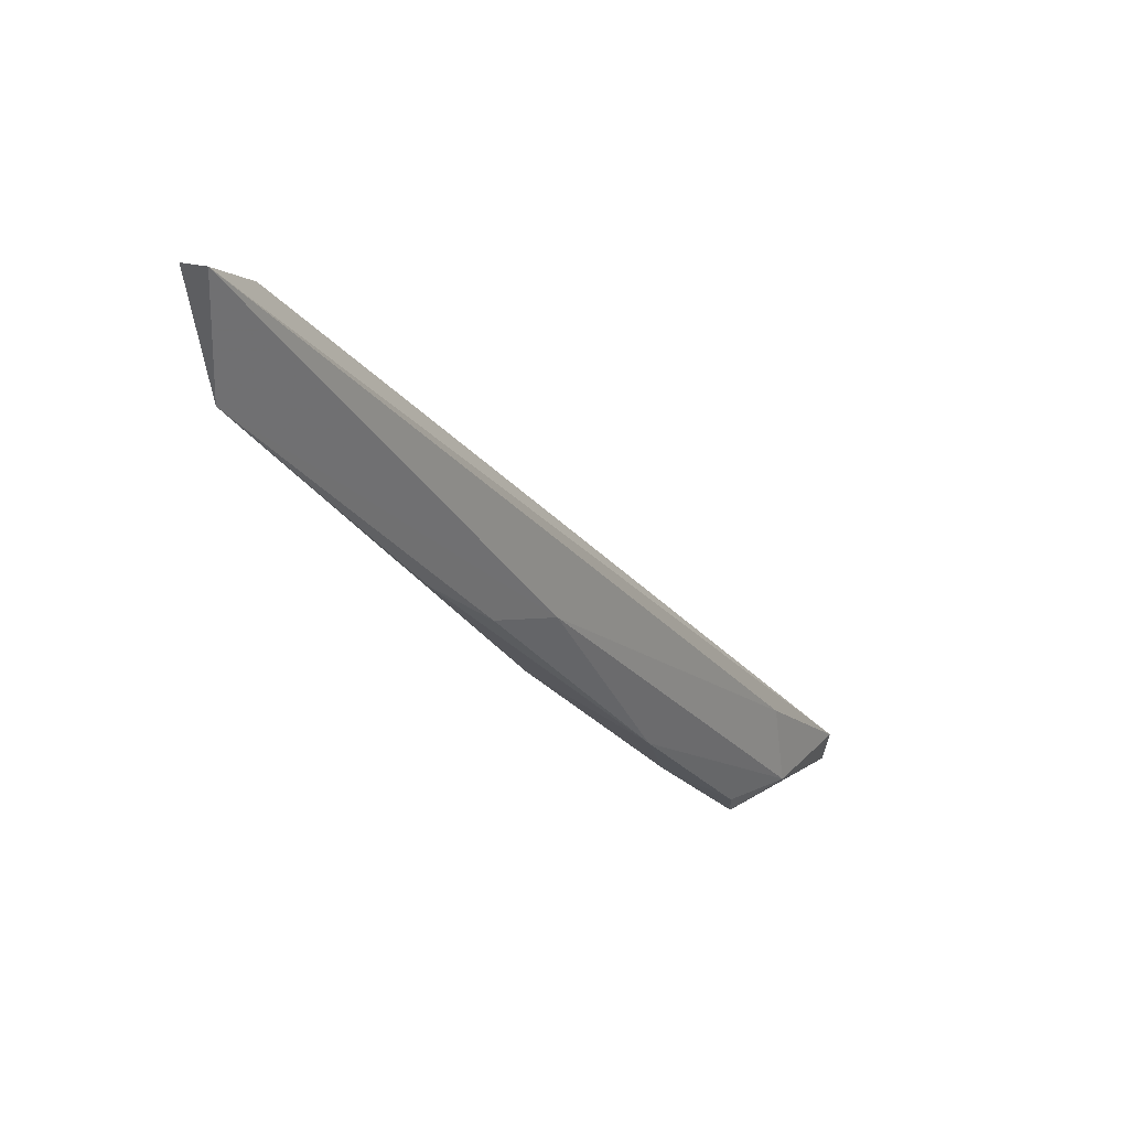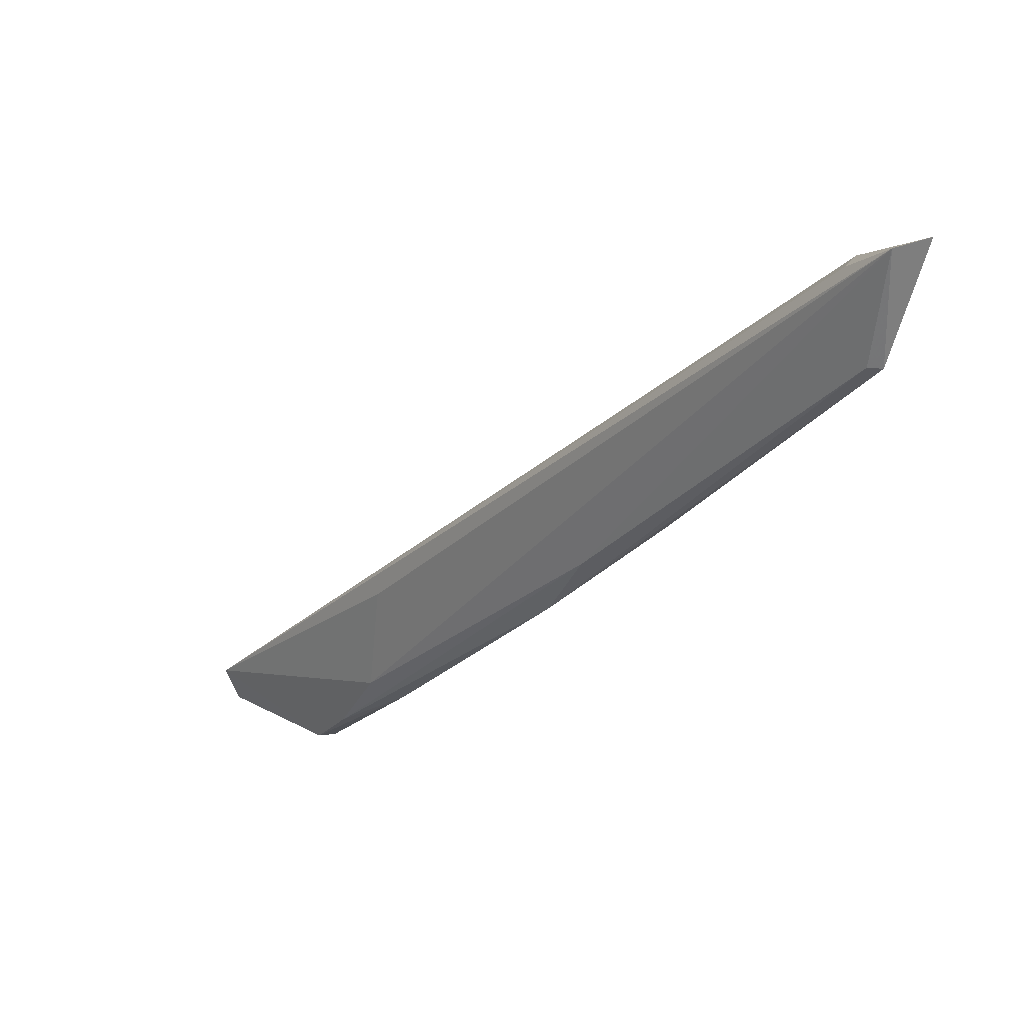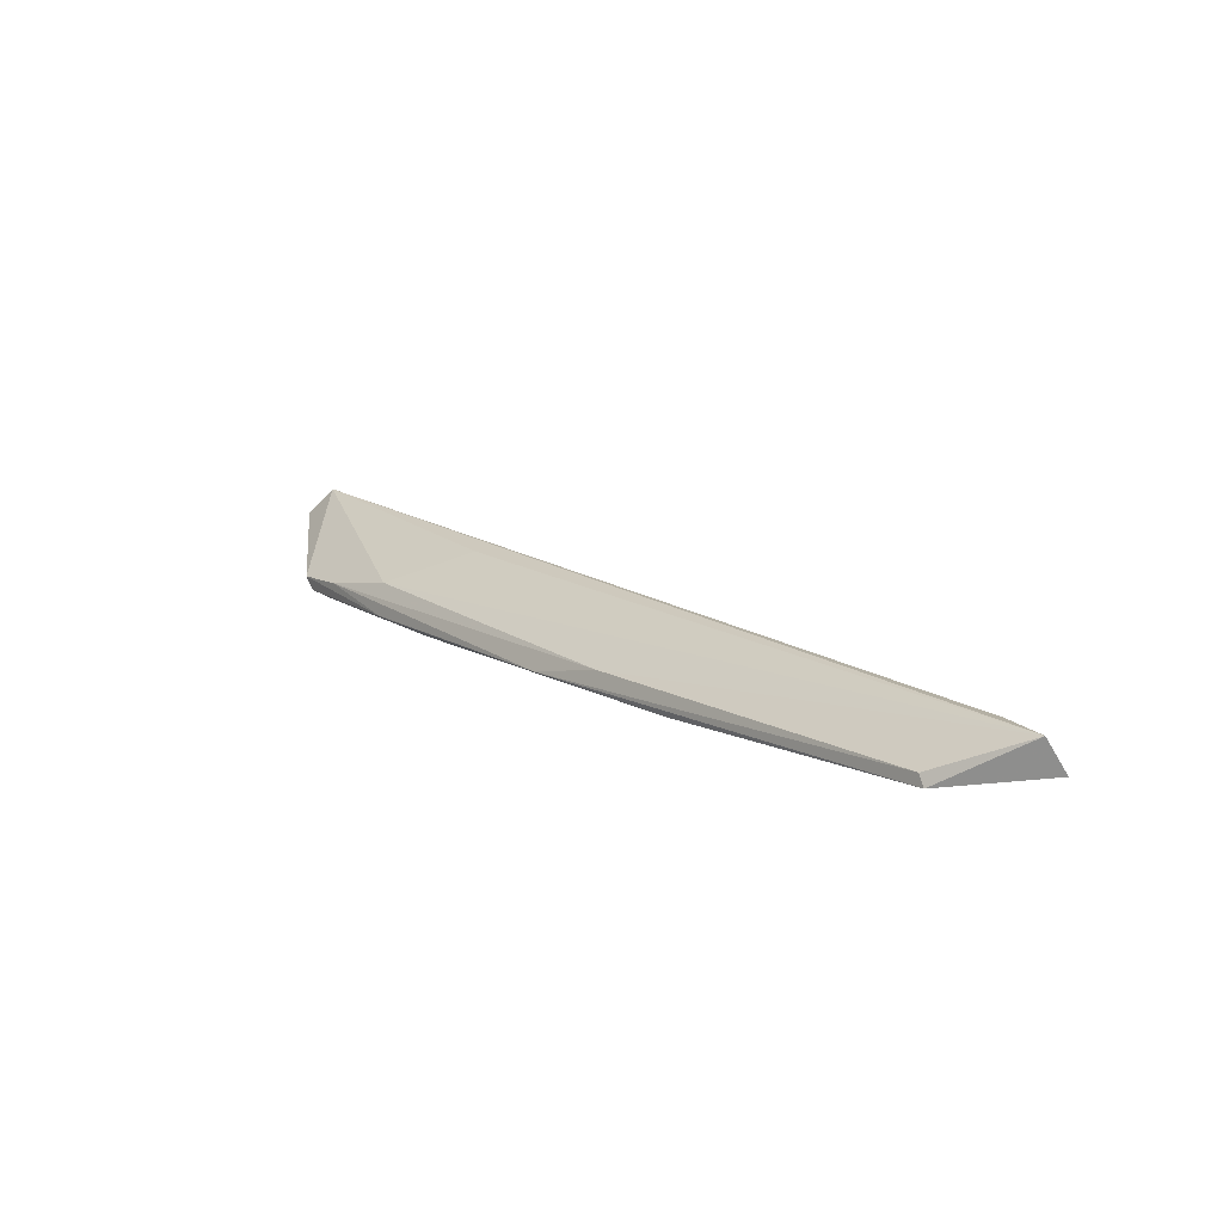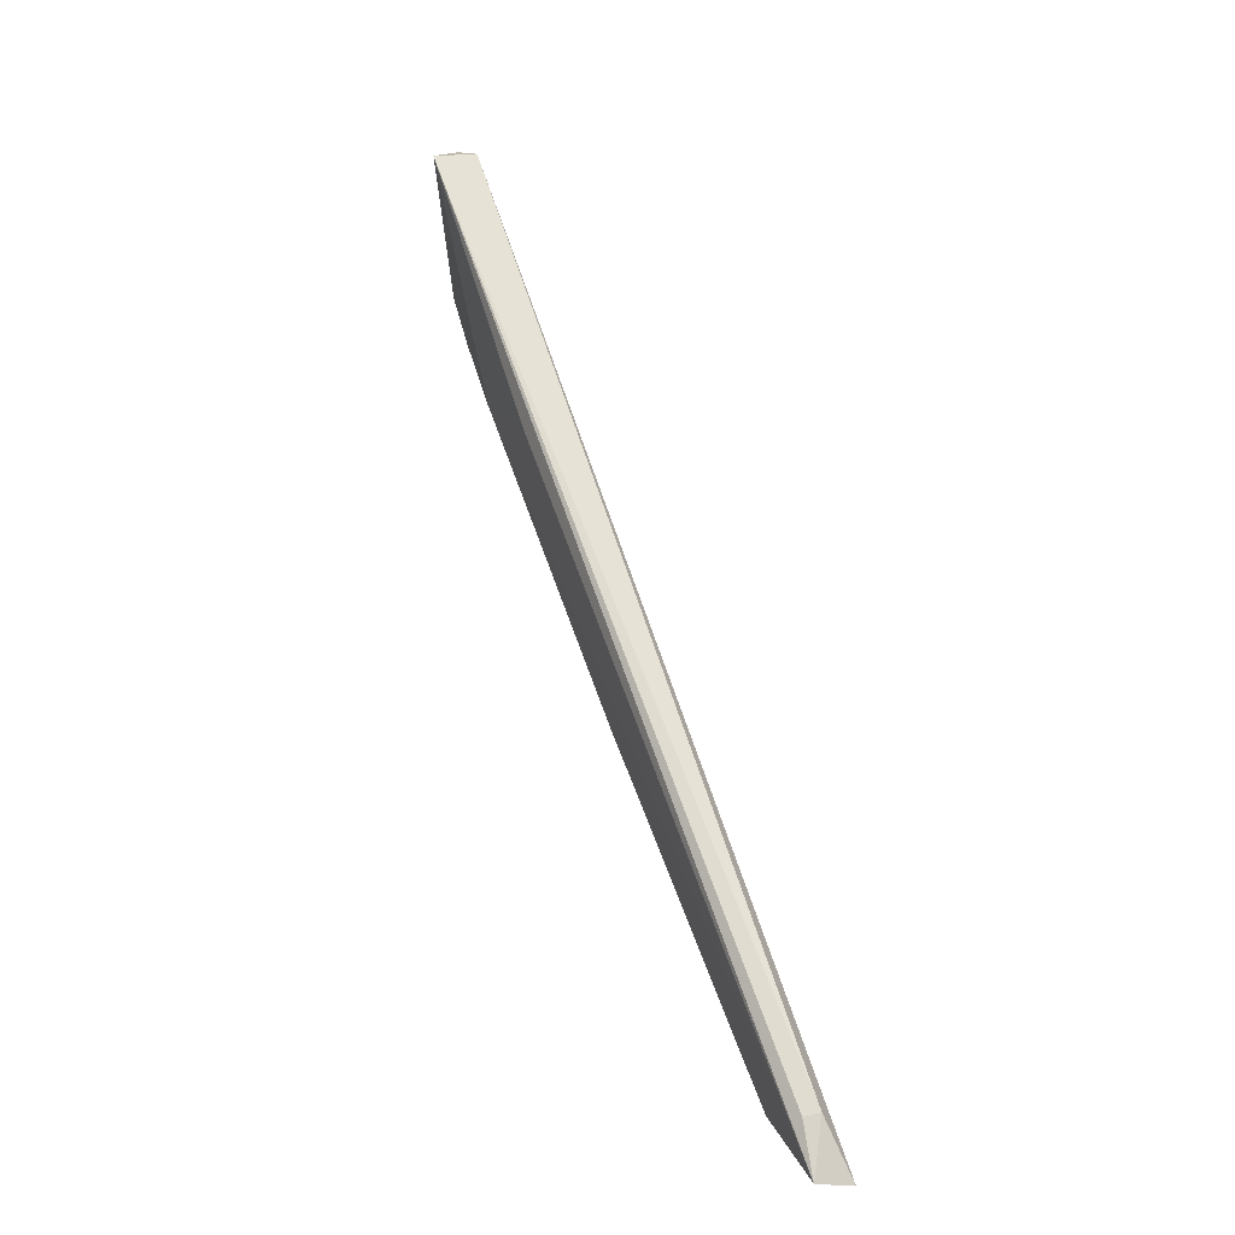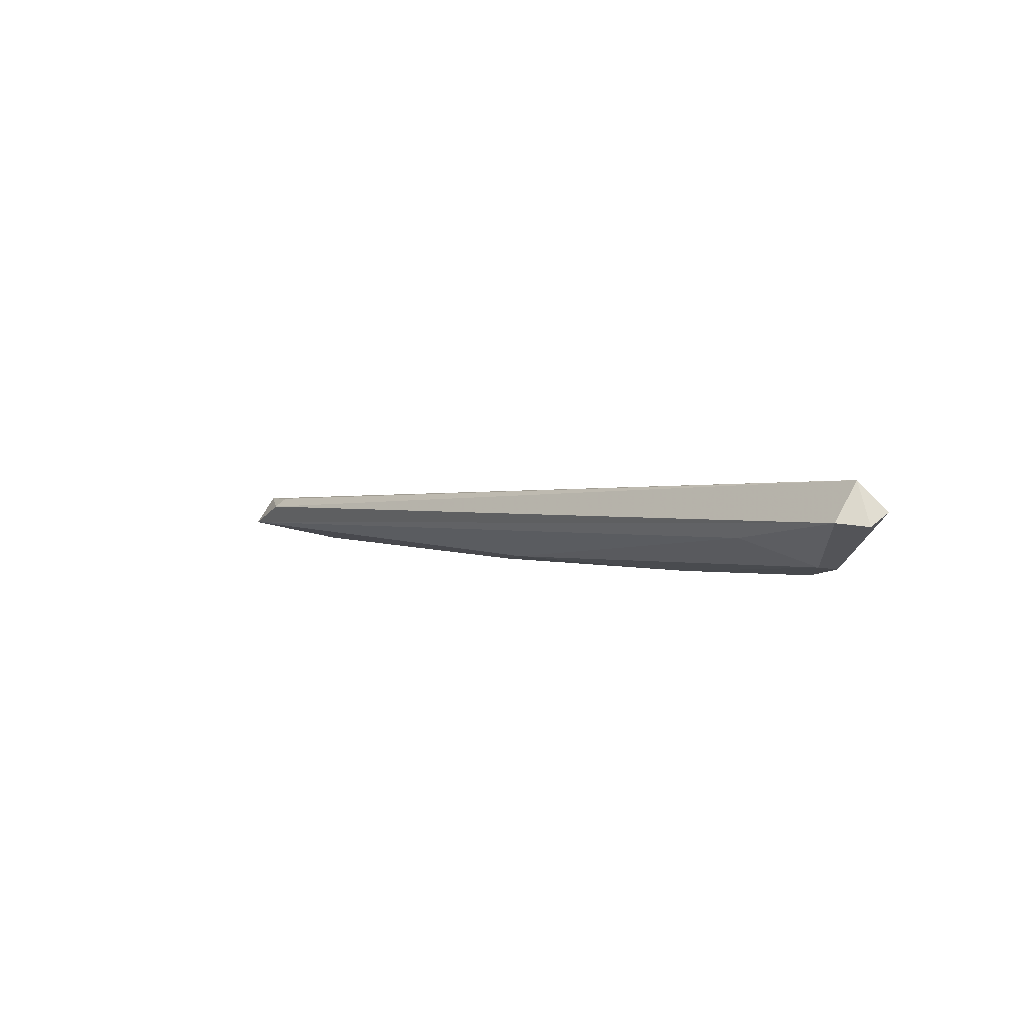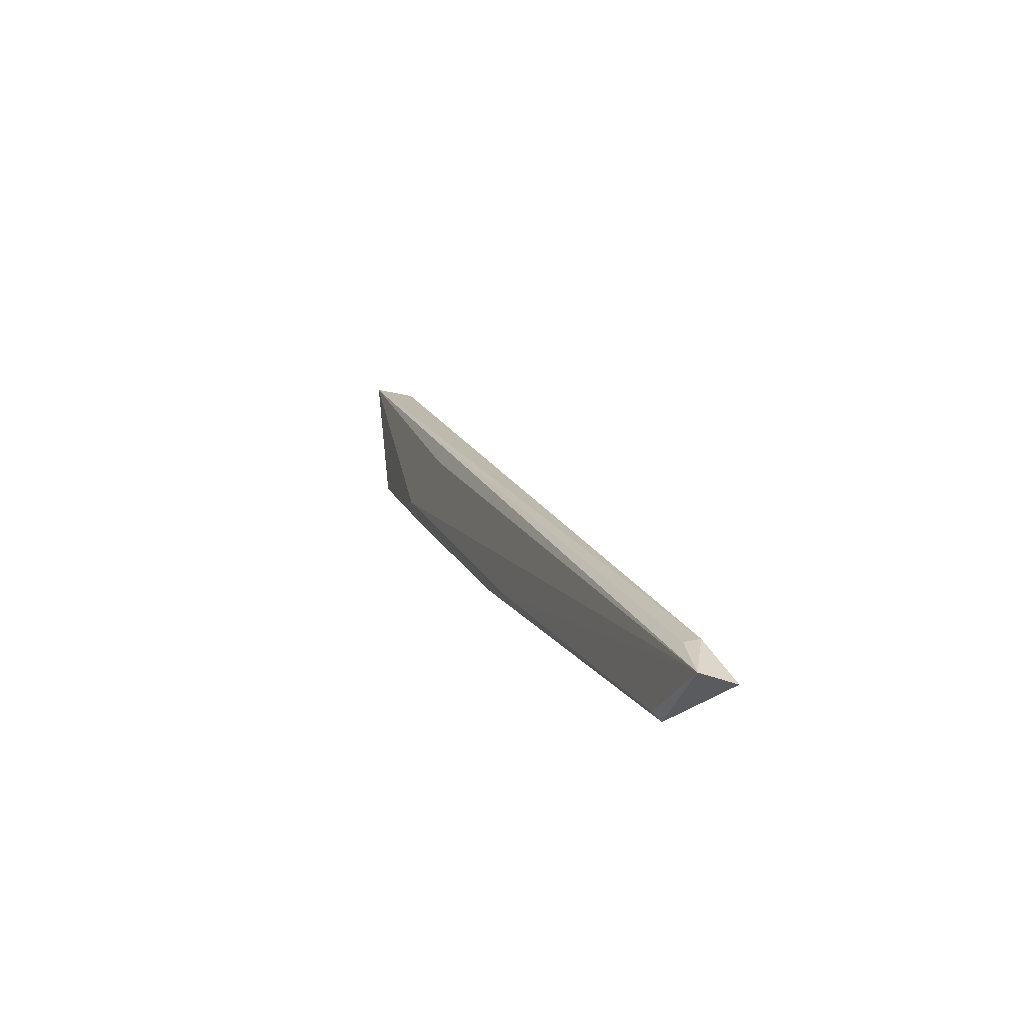
<metadata>
{"format":"obj","ext":"obj","renderer":"f3d","projection":"perspective","resolution":1024,"background":"white","views":[{"elev":20.1,"azim":-137.8,"up":"+Y"},{"elev":21.9,"azim":143.5,"up":"+Y"},{"elev":-63.6,"azim":114.5,"up":"+Z"},{"elev":9.6,"azim":157.8,"up":"+Z"},{"elev":76.9,"azim":-63.6,"up":"+Z"},{"elev":-39.3,"azim":158.6,"up":"+Z"}]}
</metadata>
<code>
v 0.02599 -0.05815 0.1097
v 0.02535 -0.05971 0.1097
v 0.02294 -0.04593 0.08732
v 0.01976 -0.03086 0.07371
v 0.02408 -0.05808 0.1098
v 0.02132 -0.03105 0.07397
v 0.02475 -0.05937 0.1036
v 0.02451 -0.05933 0.1099
v 0.02472 -0.05511 0.09937
v 0.02074 -0.03526 0.07456
v 0.02062 -0.03188 0.07619
v 0.0242 -0.05931 0.1032
v 0.02471 -0.05075 0.09867
v 0.02468 -0.05783 0.1017
v 0.02116 -0.03523 0.0749
v 0.02127 -0.03211 0.07602
v 0.02334 -0.05846 0.1056
v 0.02274 -0.04863 0.08959
v 0.02376 -0.05573 0.09847
v 0.02321 -0.05515 0.1048
v 0.0215 -0.04639 0.08991
v 0.02172 -0.0457 0.08695
v 0.02171 -0.04363 0.08393
v 0.02288 -0.05373 0.09651
v 0.02371 -0.05564 0.09834
v 0.02365 -0.05844 0.1026
f 7 1 2
f 8 2 1
f 8 1 5
f 9 3 6
f 9 1 7
f 10 4 6
f 11 5 1
f 11 6 4
f 11 4 5
f 12 7 2
f 12 2 8
f 13 9 6
f 13 6 1
f 13 1 9
f 14 9 7
f 14 3 9
f 15 10 6
f 15 6 3
f 16 11 1
f 16 1 6
f 16 6 11
f 17 12 8
f 17 8 5
f 18 3 14
f 18 15 3
f 18 10 15
f 19 14 7
f 19 7 12
f 19 18 14
f 20 17 5
f 20 5 4
f 21 4 10
f 21 20 4
f 21 17 20
f 22 21 10
f 23 22 10
f 23 10 18
f 24 17 21
f 24 21 22
f 24 23 18
f 24 22 23
f 25 24 18
f 25 18 19
f 25 19 12
f 26 12 17
f 26 17 24
f 26 25 12
f 26 24 25

</code>
